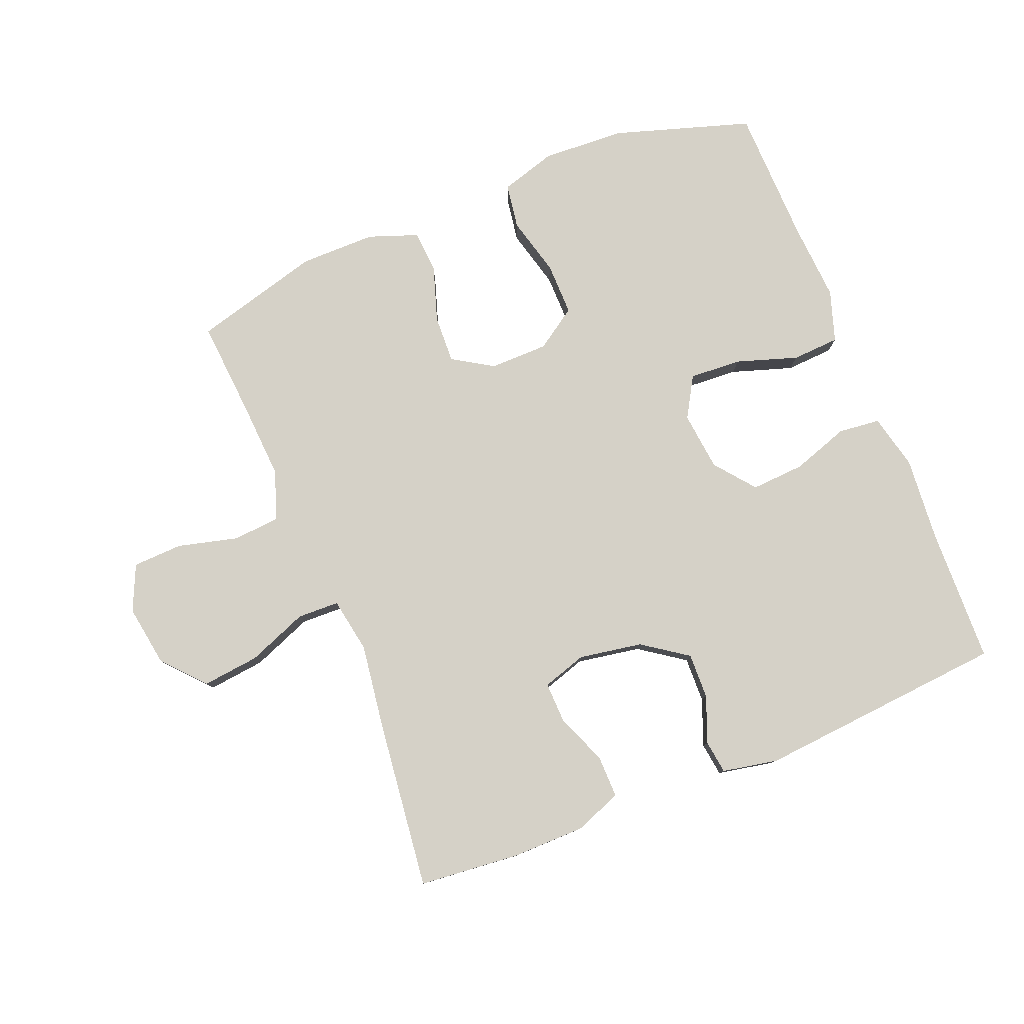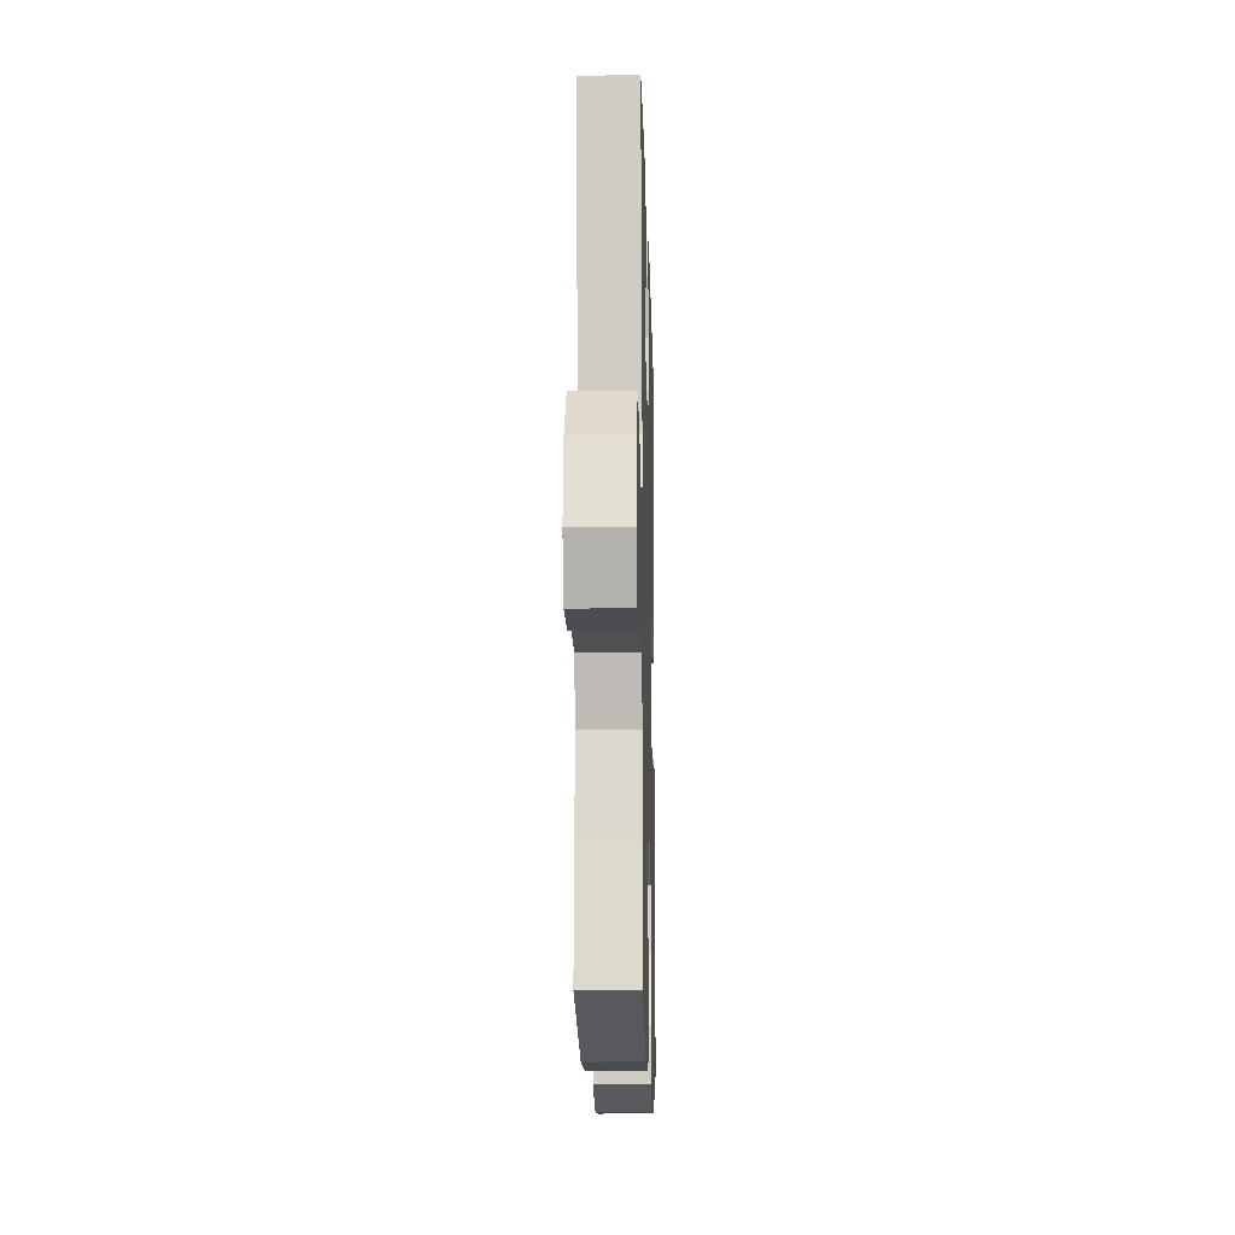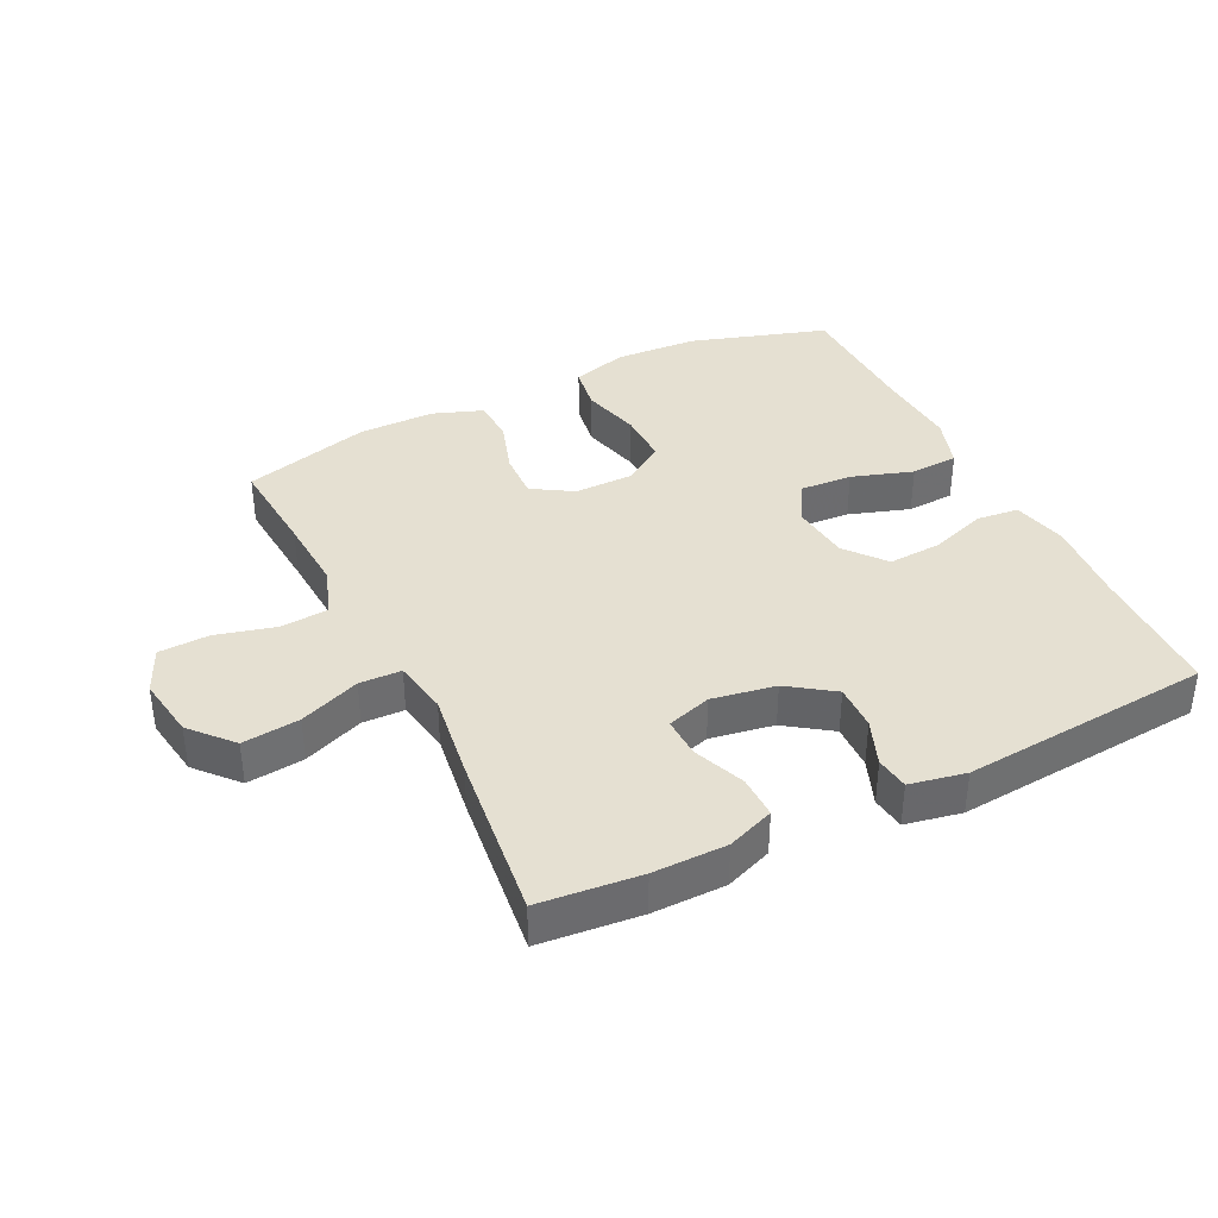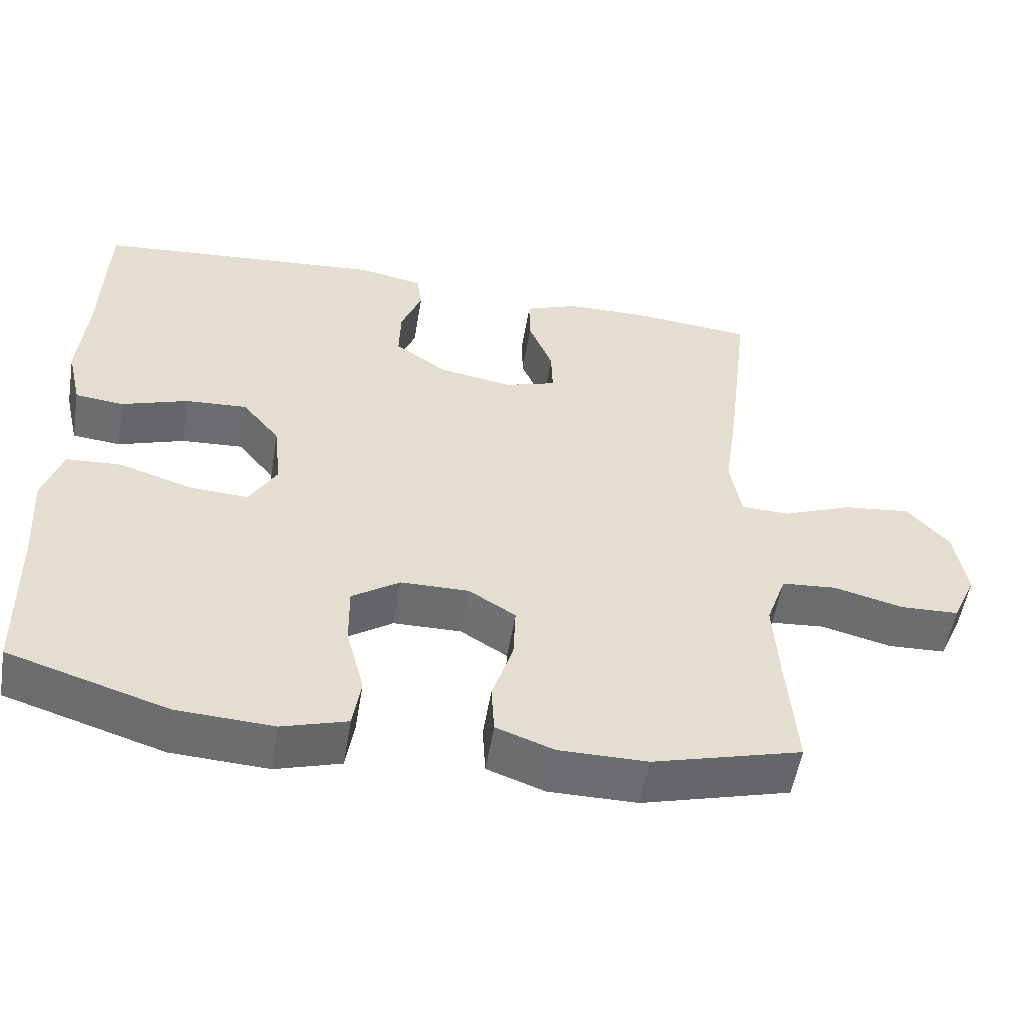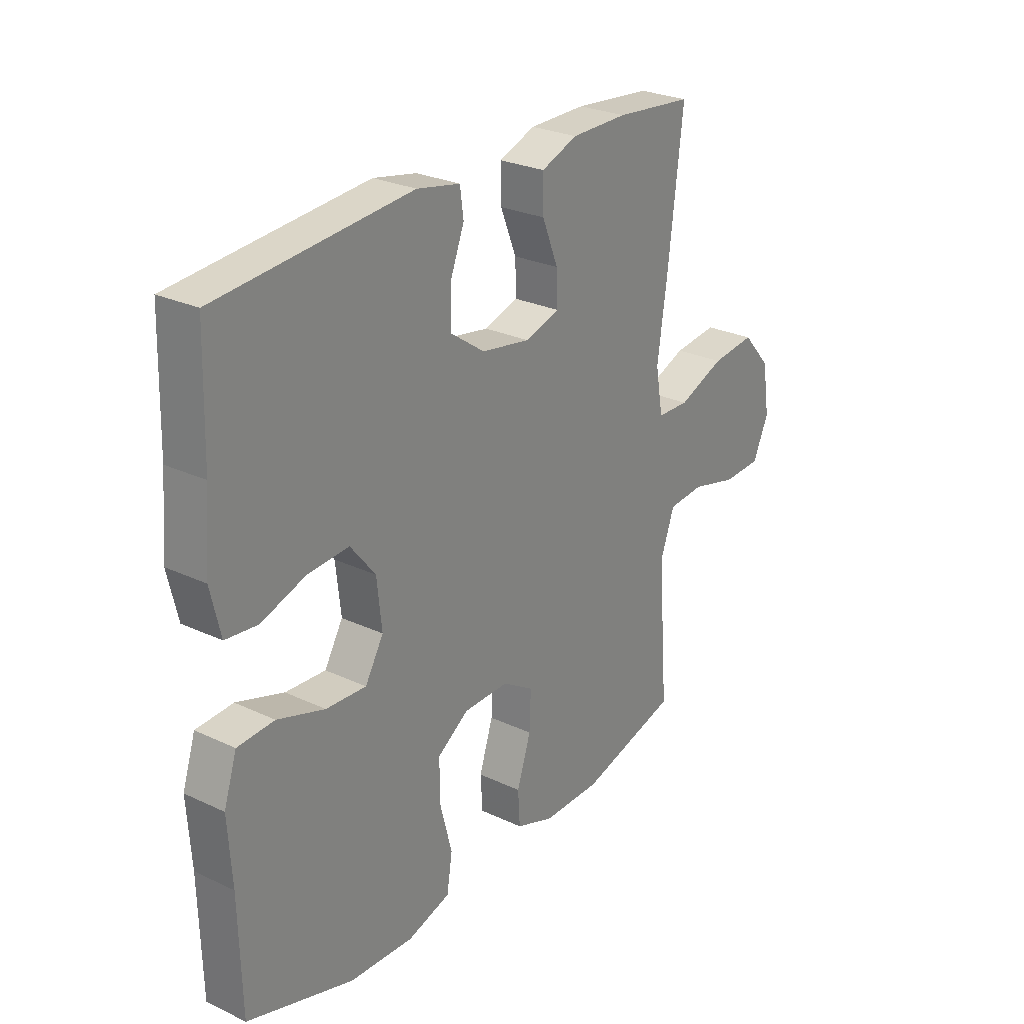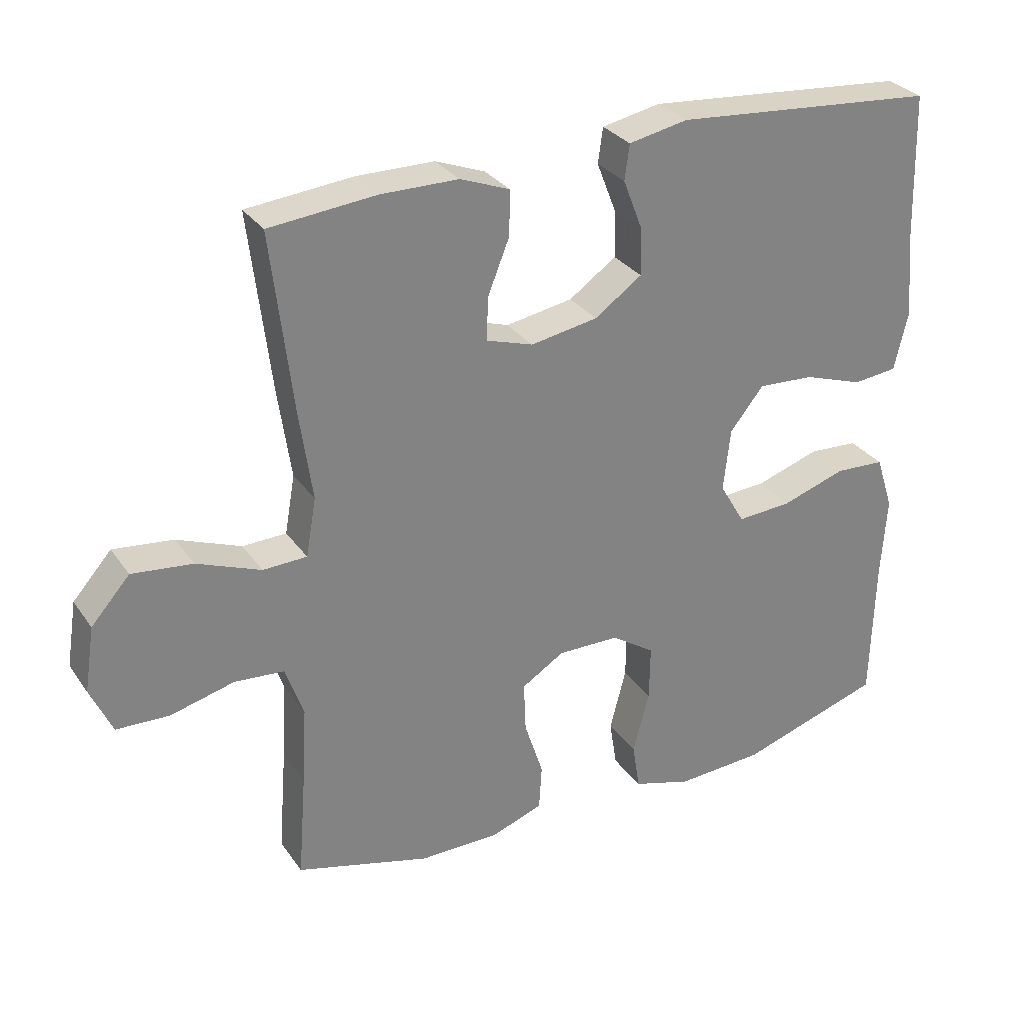
<metadata>
{"format":"obj","ext":"obj","renderer":"f3d","projection":"perspective","resolution":1024,"background":"white","views":[{"elev":79.7,"azim":-22.0,"up":"+Y"},{"elev":-14.1,"azim":-88.5,"up":"+Z"},{"elev":37.8,"azim":-26.2,"up":"+Y"},{"elev":-54.0,"azim":170.6,"up":"+Z"},{"elev":26.6,"azim":126.4,"up":"+Z"},{"elev":30.0,"azim":-28.4,"up":"+Z"}]}
</metadata>
<code>
v 0.5 0.07 0.5
v 0.506 0.07 0.289
v 0.517 0.07 0.158
v 0.497 0.07 0.072
v 0.432 0.07 0.065
v 0.343 0.07 0.095
v 0.26 0.07 0.1
v 0.21 0.07 0.038
v 0.2 0.07 -0.054
v 0.237 0.07 -0.117
v 0.318 0.07 -0.112
v 0.413 0.07 -0.081
v 0.487 0.07 -0.085
v 0.513 0.07 -0.165
v 0.505 0.07 -0.288
v 0.5 0.07 -0.5
v 0.287 0.07 -0.567
v 0.158 0.07 -0.574
v 0.071 0.07 -0.548
v 0.06 0.07 -0.478
v 0.084 0.07 -0.386
v 0.085 0.07 -0.304
v 0.021 0.07 -0.261
v -0.07 0.07 -0.26
v -0.133 0.07 -0.299
v -0.13 0.07 -0.373
v -0.102 0.07 -0.459
v -0.106 0.07 -0.526
v -0.183 0.07 -0.554
v -0.301 0.07 -0.554
v -0.5 0.07 -0.5
v -0.488 0.07 -0.345
v -0.481 0.07 -0.228
v -0.508 0.07 -0.152
v -0.581 0.07 -0.146
v -0.675 0.07 -0.17
v -0.753 0.07 -0.167
v -0.785 0.07 -0.096
v -0.77 0.07 0
v -0.713 0.07 0.064
v -0.624 0.07 0.054
v -0.53 0.07 0.017
v -0.465 0.07 0.019
v -0.45 0.07 0.105
v -0.469 0.07 0.238
v -0.5 0.07 0.5
v -0.343 0.07 0.515
v -0.229 0.07 0.514
v -0.156 0.07 0.486
v -0.157 0.07 0.42
v -0.189 0.07 0.34
v -0.191 0.07 0.277
v -0.122 0.07 0.255
v -0.023 0.07 0.272
v 0.047 0.07 0.321
v 0.045 0.07 0.392
v 0.017 0.07 0.464
v 0.024 0.07 0.516
v 0.111 0.07 0.533
v 0.5 0 0.5
v 0.506 0 0.289
v 0.517 0 0.158
v 0.497 0 0.072
v 0.432 0 0.065
v 0.343 0 0.095
v 0.26 0 0.1
v 0.21 0 0.038
v 0.2 0 -0.054
v 0.237 0 -0.117
v 0.318 0 -0.112
v 0.413 0 -0.081
v 0.487 0 -0.085
v 0.513 0 -0.165
v 0.505 0 -0.288
v 0.5 0 -0.5
v 0.287 0 -0.567
v 0.158 0 -0.574
v 0.071 0 -0.548
v 0.06 0 -0.478
v 0.084 0 -0.386
v 0.085 0 -0.304
v 0.021 0 -0.261
v -0.07 0 -0.26
v -0.133 0 -0.299
v -0.13 0 -0.373
v -0.102 0 -0.459
v -0.106 0 -0.526
v -0.183 0 -0.554
v -0.301 0 -0.554
v -0.5 0 -0.5
v -0.488 0 -0.345
v -0.481 0 -0.228
v -0.508 0 -0.152
v -0.581 0 -0.146
v -0.675 0 -0.17
v -0.753 0 -0.167
v -0.785 0 -0.096
v -0.77 0 0
v -0.713 0 0.064
v -0.624 0 0.054
v -0.53 0 0.017
v -0.465 0 0.019
v -0.45 0 0.105
v -0.469 0 0.238
v -0.5 0 0.5
v -0.343 0 0.515
v -0.229 0 0.514
v -0.156 0 0.486
v -0.157 0 0.42
v -0.189 0 0.34
v -0.191 0 0.277
v -0.122 0 0.255
v -0.023 0 0.272
v 0.047 0 0.321
v 0.045 0 0.392
v 0.017 0 0.464
v 0.024 0 0.516
v 0.111 0 0.533
f 56 57 58 59
f 55 56 59 1
f 54 55 1 2
f 53 54 2 3
f 48 49 50 51
f 48 51 52
f 47 48 52
f 44 45 46 47
f 43 44 47 52
f 39 40 41 42
f 39 42 43
f 38 39 43
f 35 36 37 38
f 34 35 38 43
f 33 34 43 52
f 29 30 31 32
f 26 27 28 29
f 25 26 29 32
f 24 25 32 33
f 18 19 20 21
f 18 21 22
f 15 16 17 18
f 15 18 22
f 14 15 22 23
f 11 12 13 14
f 10 11 14 23
f 3 4 5 6
f 53 3 6 7
f 52 53 7 8
f 33 52 8 9
f 23 24 33
f 9 10 23 33
f 118 117 116 115
f 60 118 115 114
f 61 60 114 113
f 62 61 113 112
f 110 109 108 107
f 111 110 107
f 111 107 106
f 106 105 104 103
f 111 106 103 102
f 101 100 99 98
f 102 101 98
f 102 98 97
f 97 96 95 94
f 102 97 94 93
f 111 102 93 92
f 91 90 89 88
f 88 87 86 85
f 91 88 85 84
f 92 91 84 83
f 80 79 78 77
f 81 80 77
f 77 76 75 74
f 81 77 74
f 82 81 74 73
f 73 72 71 70
f 82 73 70 69
f 65 64 63 62
f 66 65 62 112
f 67 66 112 111
f 68 67 111 92
f 92 83 82
f 92 82 69 68
f 1 60 61 2
f 2 61 62 3
f 3 62 63 4
f 4 63 64 5
f 5 64 65 6
f 6 65 66 7
f 7 66 67 8
f 8 67 68 9
f 9 68 69 10
f 10 69 70 11
f 11 70 71 12
f 12 71 72 13
f 13 72 73 14
f 14 73 74 15
f 15 74 75 16
f 16 75 76 17
f 17 76 77 18
f 18 77 78 19
f 19 78 79 20
f 20 79 80 21
f 21 80 81 22
f 22 81 82 23
f 23 82 83 24
f 24 83 84 25
f 25 84 85 26
f 26 85 86 27
f 27 86 87 28
f 28 87 88 29
f 29 88 89 30
f 30 89 90 31
f 31 90 91 32
f 32 91 92 33
f 33 92 93 34
f 34 93 94 35
f 35 94 95 36
f 36 95 96 37
f 37 96 97 38
f 38 97 98 39
f 39 98 99 40
f 40 99 100 41
f 41 100 101 42
f 42 101 102 43
f 43 102 103 44
f 44 103 104 45
f 45 104 105 46
f 46 105 106 47
f 47 106 107 48
f 48 107 108 49
f 49 108 109 50
f 50 109 110 51
f 51 110 111 52
f 52 111 112 53
f 53 112 113 54
f 54 113 114 55
f 55 114 115 56
f 56 115 116 57
f 57 116 117 58
f 58 117 118 59
f 59 118 60 1

</code>
